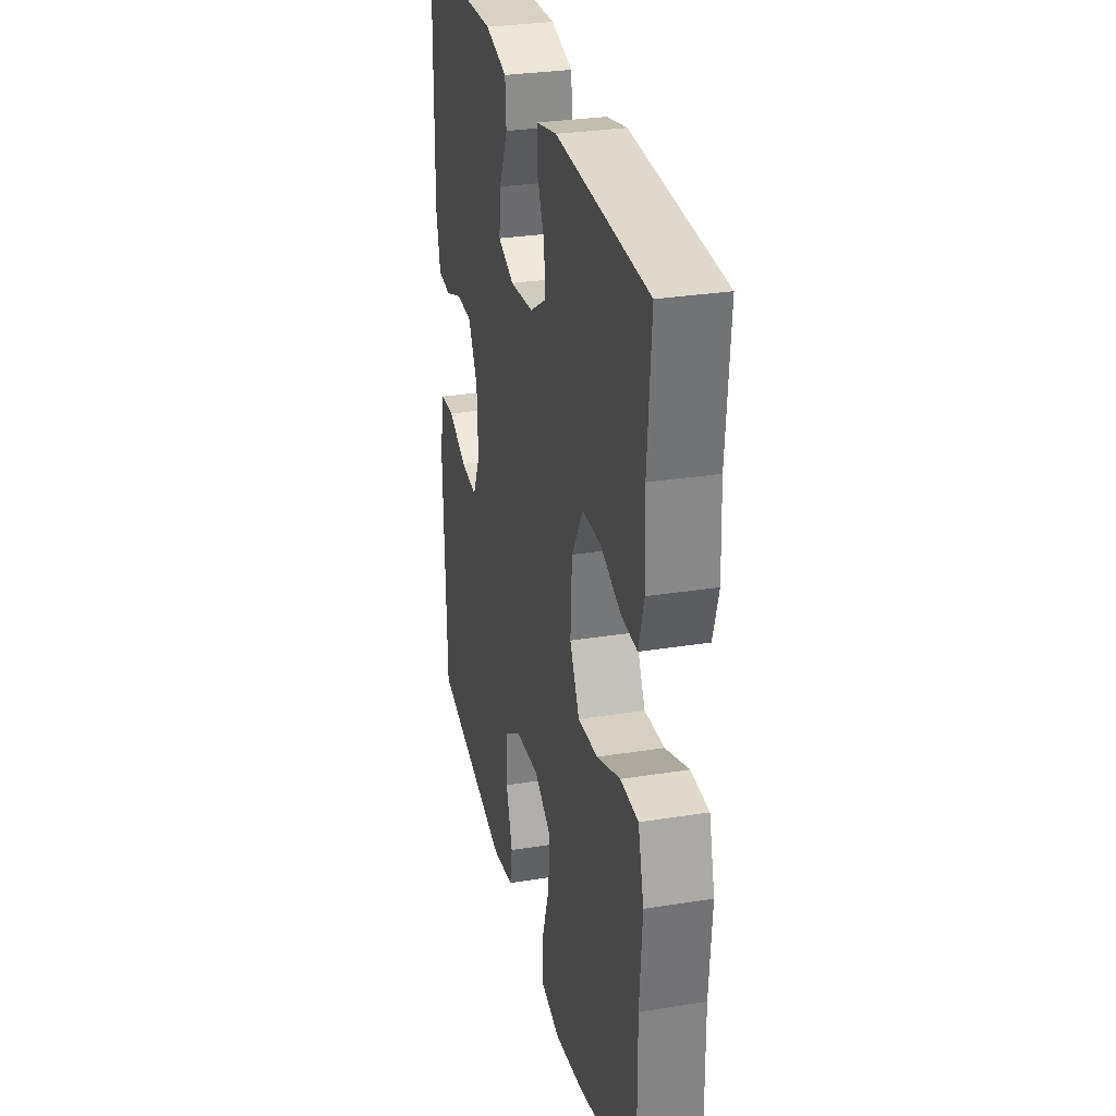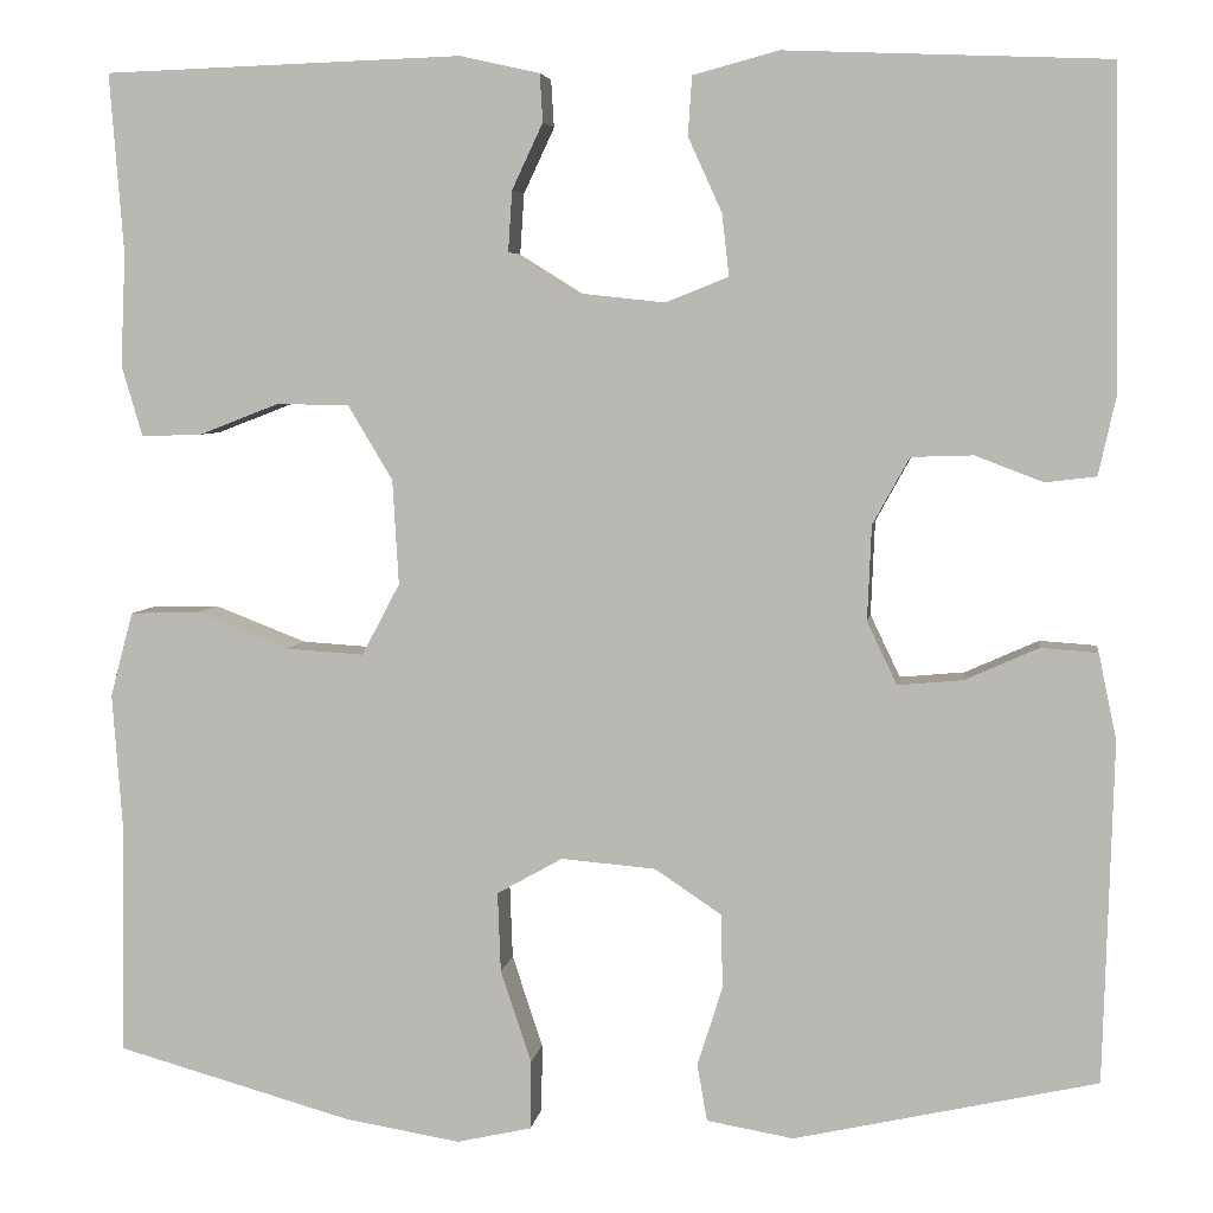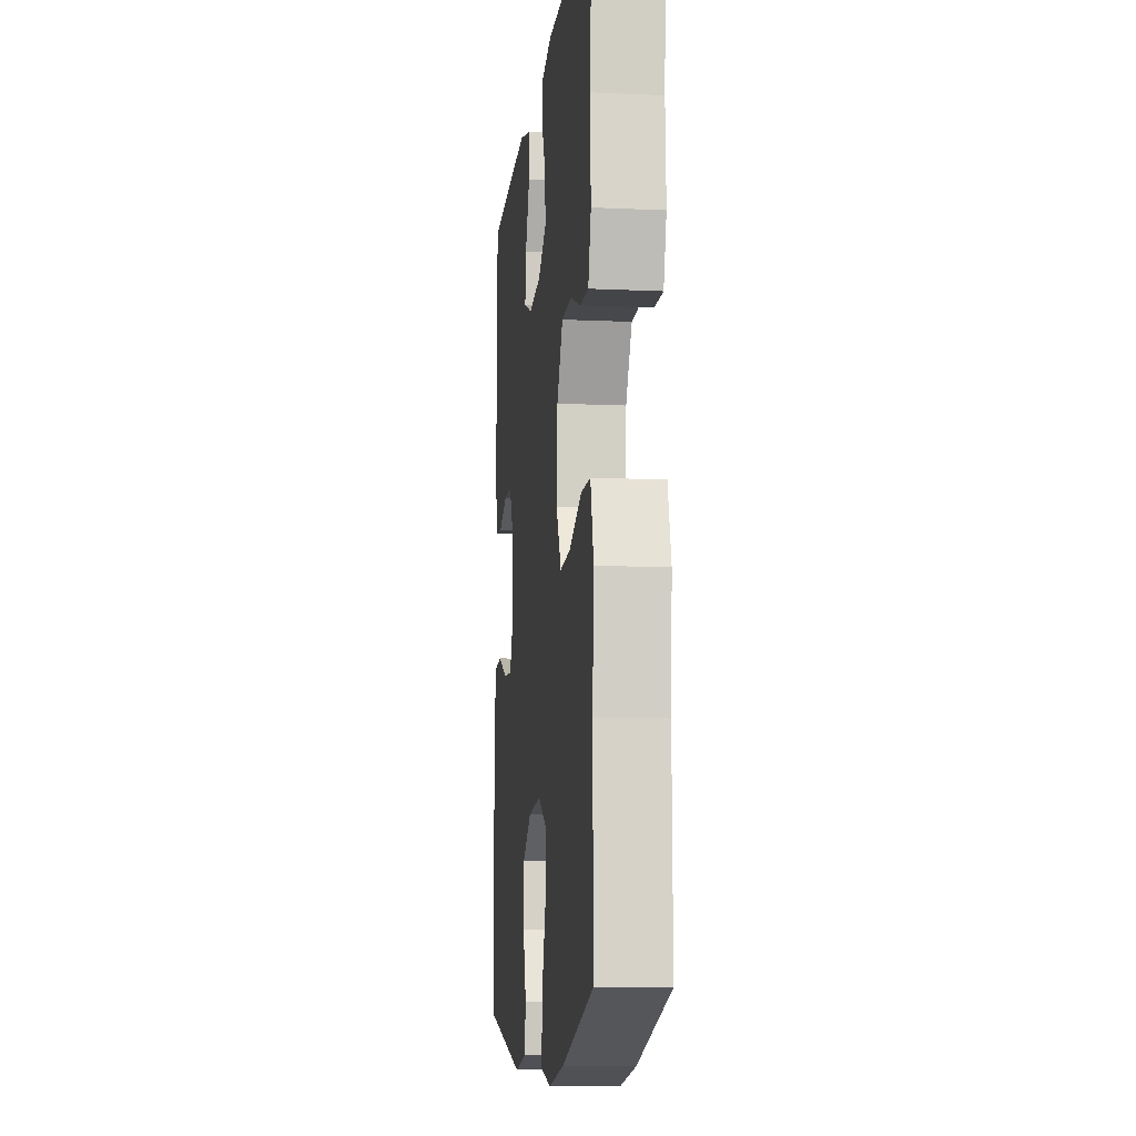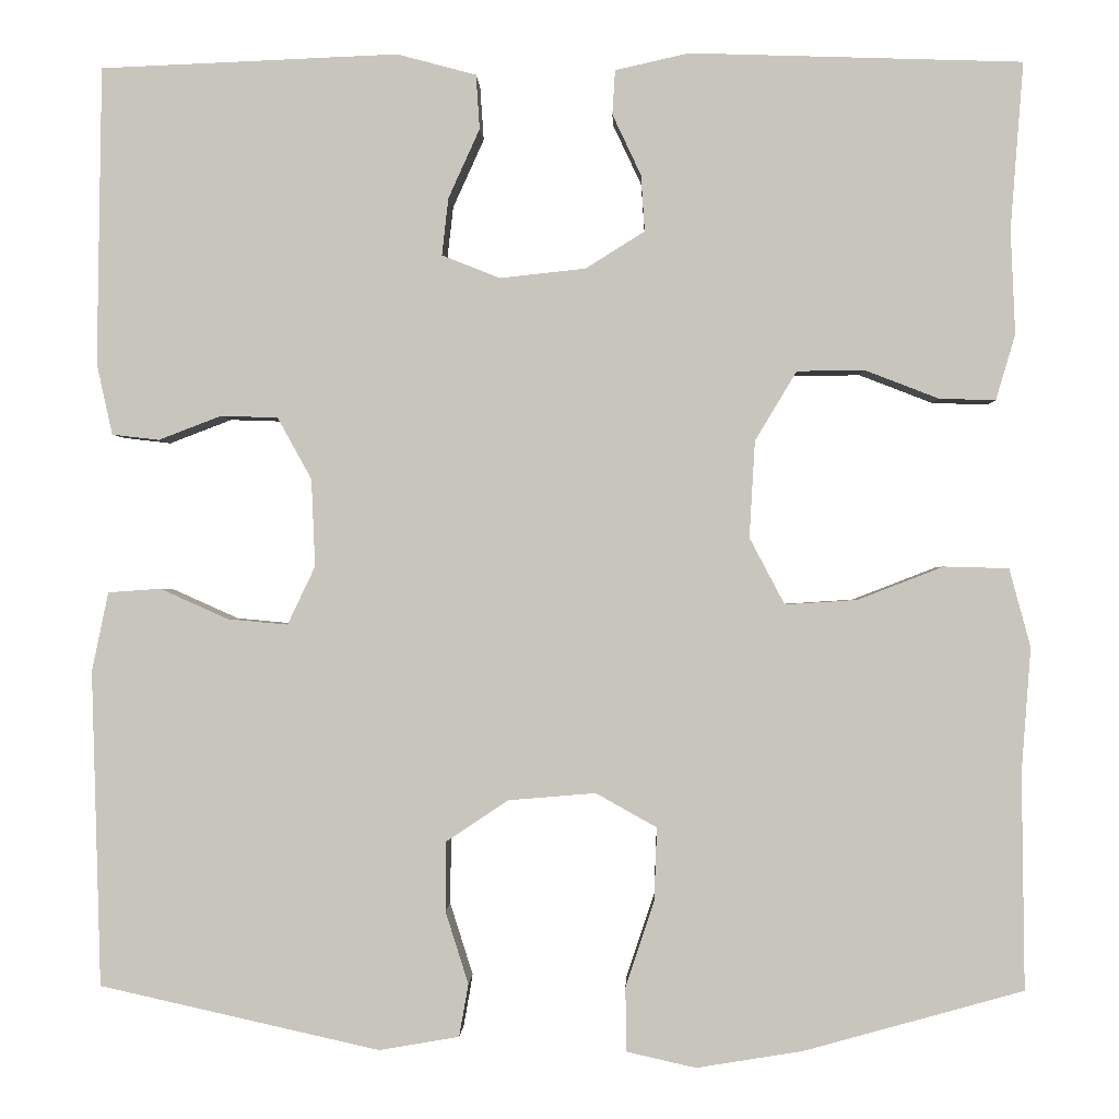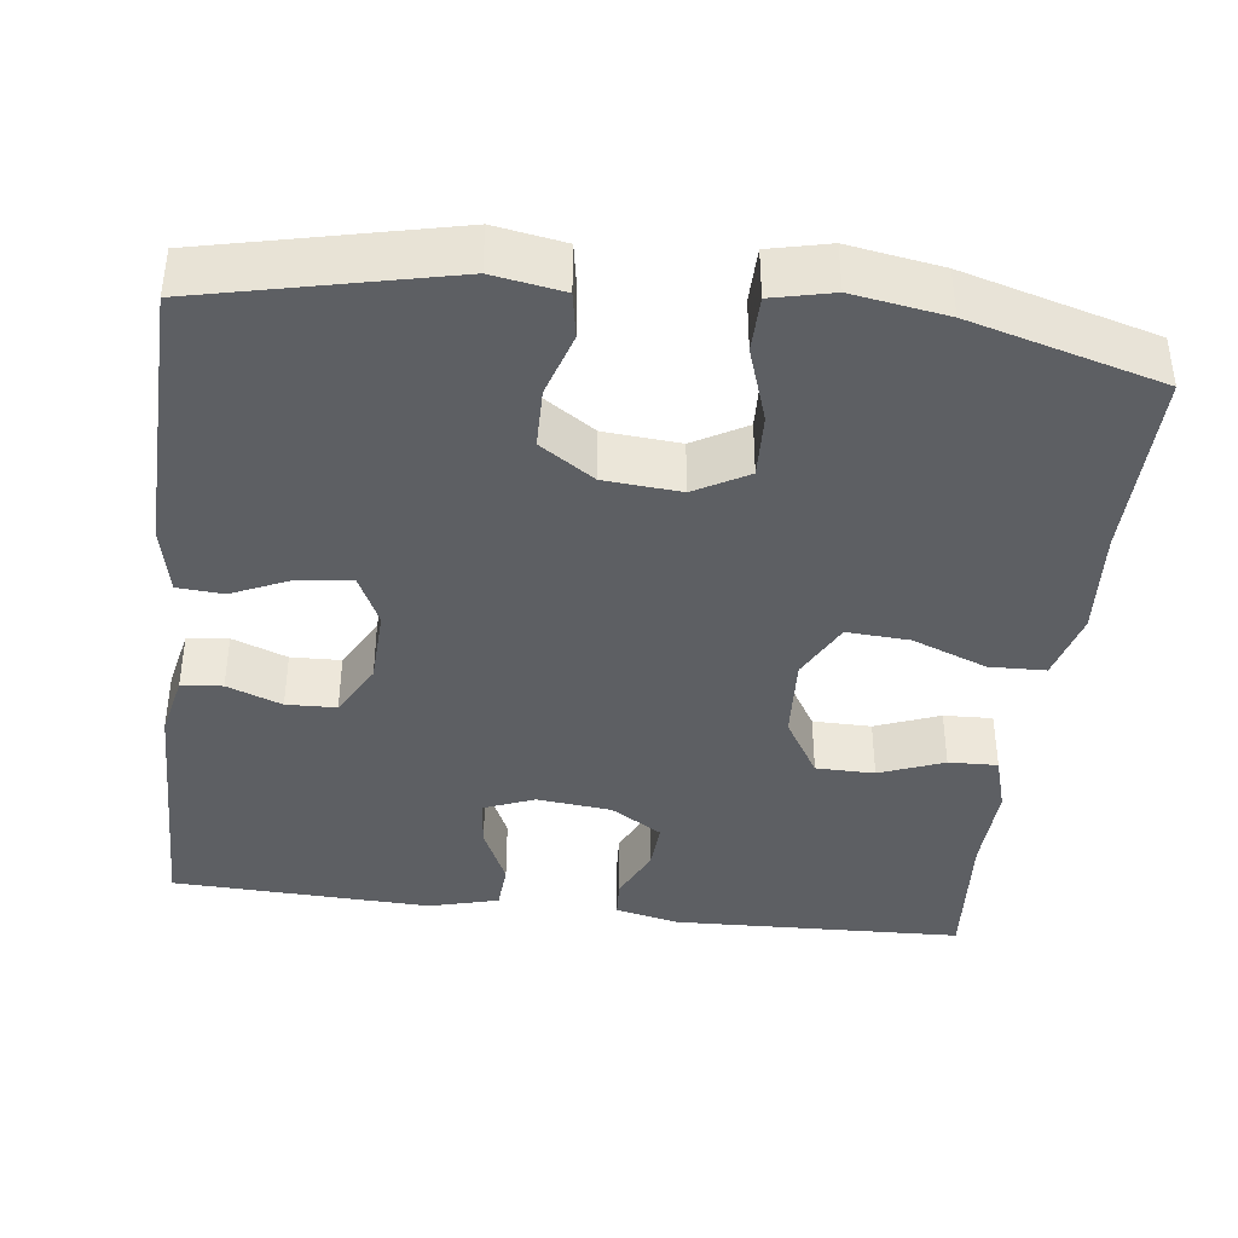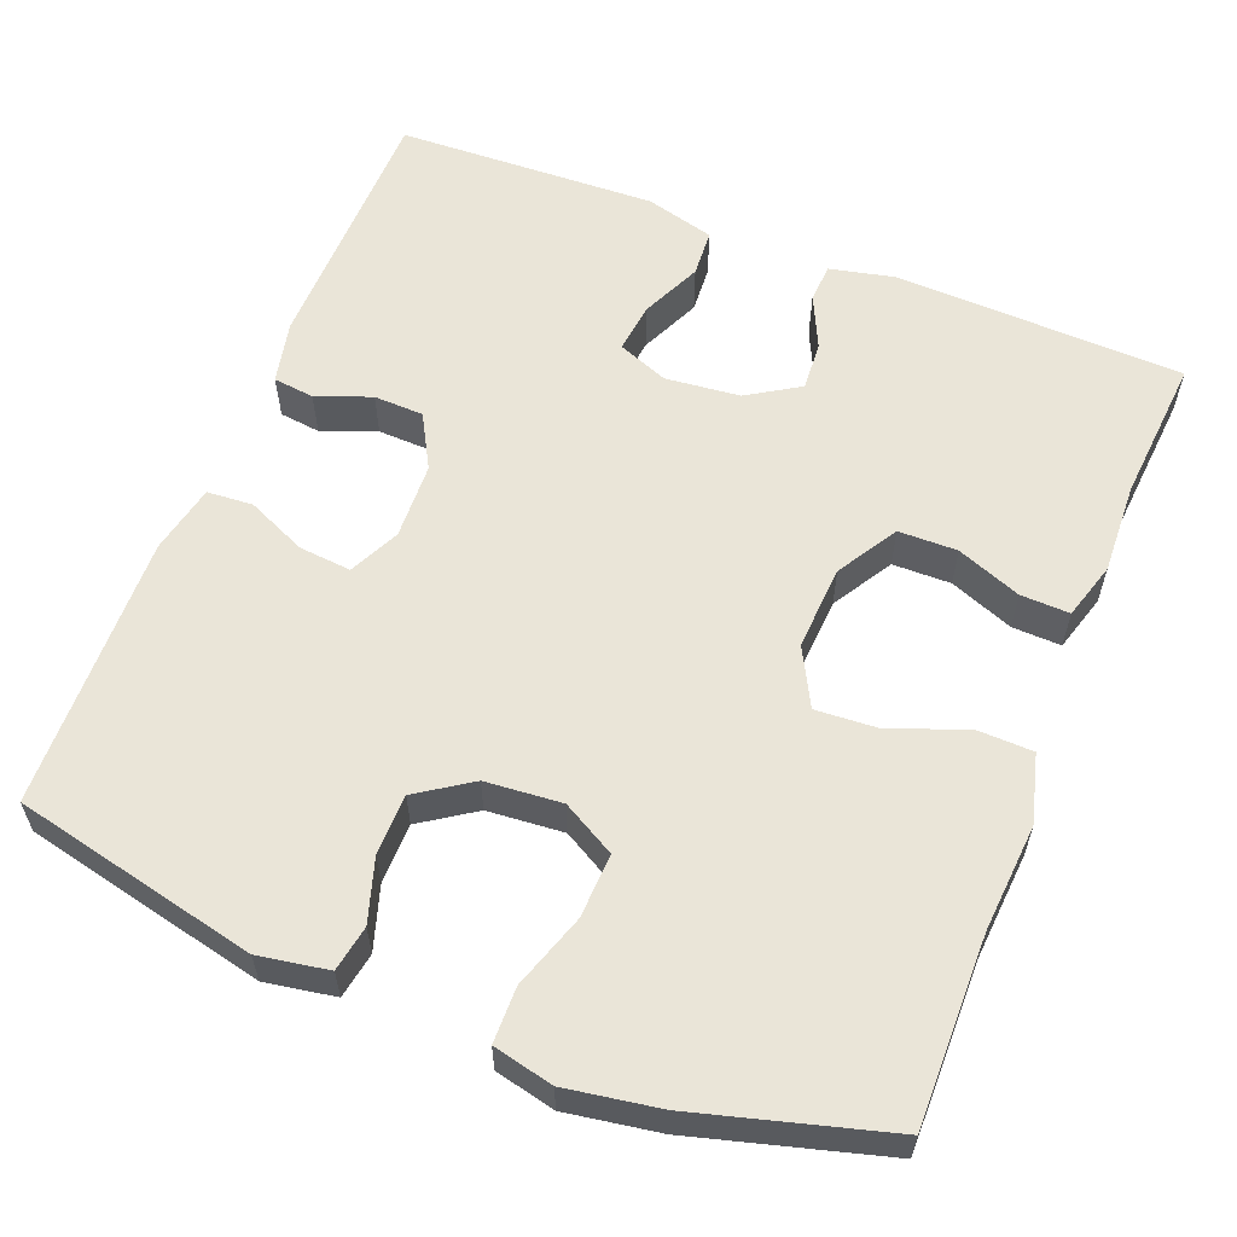
<metadata>
{"format":"obj","ext":"obj","renderer":"f3d","projection":"perspective","resolution":1024,"background":"white","views":[{"elev":30.0,"azim":-103.1,"up":"+Z"},{"elev":5.2,"azim":8.1,"up":"+Z"},{"elev":-10.8,"azim":-96.5,"up":"+Z"},{"elev":-0.5,"azim":-178.0,"up":"+Z"},{"elev":-40.0,"azim":173.1,"up":"+Y"},{"elev":59.0,"azim":-158.4,"up":"+Y"}]}
</metadata>
<code>
v 0.5 0.07 -0.5
v 0.196 0.07 -0.568
v 0.109 0.07 -0.553
v 0.099 0.07 -0.496
v 0.124 0.07 -0.417
v 0.123 0.07 -0.342
v 0.056 0.07 -0.297
v -0.039 0.07 -0.289
v -0.105 0.07 -0.326
v -0.102 0.07 -0.406
v -0.071 0.07 -0.499
v -0.072 0.07 -0.568
v -0.147 0.07 -0.585
v -0.263 0.07 -0.566
v -0.5 0.07 -0.5
v -0.497 0.07 -0.265
v -0.507 0.07 -0.131
v -0.484 0.07 -0.046
v -0.414 0.07 -0.044
v -0.321 0.07 -0.08
v -0.243 0.07 -0.085
v -0.205 0.07 -0.013
v -0.211 0.07 0.092
v -0.256 0.07 0.167
v -0.329 0.07 0.168
v -0.409 0.07 0.137
v -0.47 0.07 0.135
v -0.491 0.07 0.206
v -0.486 0.07 0.319
v -0.5 0.07 0.5
v -0.14 0.07 0.512
v -0.06 0.07 0.494
v -0.057 0.07 0.446
v -0.088 0.07 0.38
v -0.092 0.07 0.319
v -0.028 0.07 0.279
v 0.065 0.07 0.269
v 0.128 0.07 0.294
v 0.121 0.07 0.356
v 0.087 0.07 0.431
v 0.091 0.07 0.49
v 0.177 0.07 0.513
v 0.5 0.07 0.5
v 0.505 0.07 0.177
v 0.488 0.07 0.1
v 0.437 0.07 0.094
v 0.369 0.07 0.12
v 0.307 0.07 0.118
v 0.27 0.07 0.051
v 0.266 0.07 -0.044
v 0.296 0.07 -0.107
v 0.361 0.07 -0.101
v 0.435 0.07 -0.068
v 0.492 0.07 -0.072
v 0.51 0.07 -0.158
v 0.5 0 -0.5
v 0.196 0 -0.568
v 0.109 0 -0.553
v 0.099 0 -0.496
v 0.124 0 -0.417
v 0.123 0 -0.342
v 0.056 0 -0.297
v -0.039 0 -0.289
v -0.105 0 -0.326
v -0.102 0 -0.406
v -0.071 0 -0.499
v -0.072 0 -0.568
v -0.147 0 -0.585
v -0.263 0 -0.566
v -0.5 0 -0.5
v -0.497 0 -0.265
v -0.507 0 -0.131
v -0.484 0 -0.046
v -0.414 0 -0.044
v -0.321 0 -0.08
v -0.243 0 -0.085
v -0.205 0 -0.013
v -0.211 0 0.092
v -0.256 0 0.167
v -0.329 0 0.168
v -0.409 0 0.137
v -0.47 0 0.135
v -0.491 0 0.206
v -0.486 0 0.319
v -0.5 0 0.5
v -0.14 0 0.512
v -0.06 0 0.494
v -0.057 0 0.446
v -0.088 0 0.38
v -0.092 0 0.319
v -0.028 0 0.279
v 0.065 0 0.269
v 0.128 0 0.294
v 0.121 0 0.356
v 0.087 0 0.431
v 0.091 0 0.49
v 0.177 0 0.513
v 0.5 0 0.5
v 0.505 0 0.177
v 0.488 0 0.1
v 0.437 0 0.094
v 0.369 0 0.12
v 0.307 0 0.118
v 0.27 0 0.051
v 0.266 0 -0.044
v 0.296 0 -0.107
v 0.361 0 -0.101
v 0.435 0 -0.068
v 0.492 0 -0.072
v 0.51 0 -0.158
f 52 53 54 55
f 51 52 55 1
f 44 45 46 47
f 44 47 48
f 43 44 48
f 42 43 48 49
f 39 40 41 42
f 38 39 42 49
f 31 32 33 34
f 29 30 31 34
f 29 34 35
f 28 29 35 36
f 25 26 27 28
f 24 25 28 36
f 17 18 19 20
f 16 17 20 21
f 15 16 21
f 14 15 21
f 13 14 21 22
f 10 11 12 13
f 9 10 13 22
f 2 3 4 5
f 51 1 2 5
f 50 51 5 6
f 37 38 49 50
f 23 24 36 37
f 8 9 22 23
f 7 8 23 37
f 6 7 37 50
f 110 109 108 107
f 56 110 107 106
f 102 101 100 99
f 103 102 99
f 103 99 98
f 104 103 98 97
f 97 96 95 94
f 104 97 94 93
f 89 88 87 86
f 89 86 85 84
f 90 89 84
f 91 90 84 83
f 83 82 81 80
f 91 83 80 79
f 75 74 73 72
f 76 75 72 71
f 76 71 70
f 76 70 69
f 77 76 69 68
f 68 67 66 65
f 77 68 65 64
f 60 59 58 57
f 60 57 56 106
f 61 60 106 105
f 105 104 93 92
f 92 91 79 78
f 78 77 64 63
f 92 78 63 62
f 105 92 62 61
f 1 56 57 2
f 2 57 58 3
f 3 58 59 4
f 4 59 60 5
f 5 60 61 6
f 6 61 62 7
f 7 62 63 8
f 8 63 64 9
f 9 64 65 10
f 10 65 66 11
f 11 66 67 12
f 12 67 68 13
f 13 68 69 14
f 14 69 70 15
f 15 70 71 16
f 16 71 72 17
f 17 72 73 18
f 18 73 74 19
f 19 74 75 20
f 20 75 76 21
f 21 76 77 22
f 22 77 78 23
f 23 78 79 24
f 24 79 80 25
f 25 80 81 26
f 26 81 82 27
f 27 82 83 28
f 28 83 84 29
f 29 84 85 30
f 30 85 86 31
f 31 86 87 32
f 32 87 88 33
f 33 88 89 34
f 34 89 90 35
f 35 90 91 36
f 36 91 92 37
f 37 92 93 38
f 38 93 94 39
f 39 94 95 40
f 40 95 96 41
f 41 96 97 42
f 42 97 98 43
f 43 98 99 44
f 44 99 100 45
f 45 100 101 46
f 46 101 102 47
f 47 102 103 48
f 48 103 104 49
f 49 104 105 50
f 50 105 106 51
f 51 106 107 52
f 52 107 108 53
f 53 108 109 54
f 54 109 110 55
f 55 110 56 1

</code>
